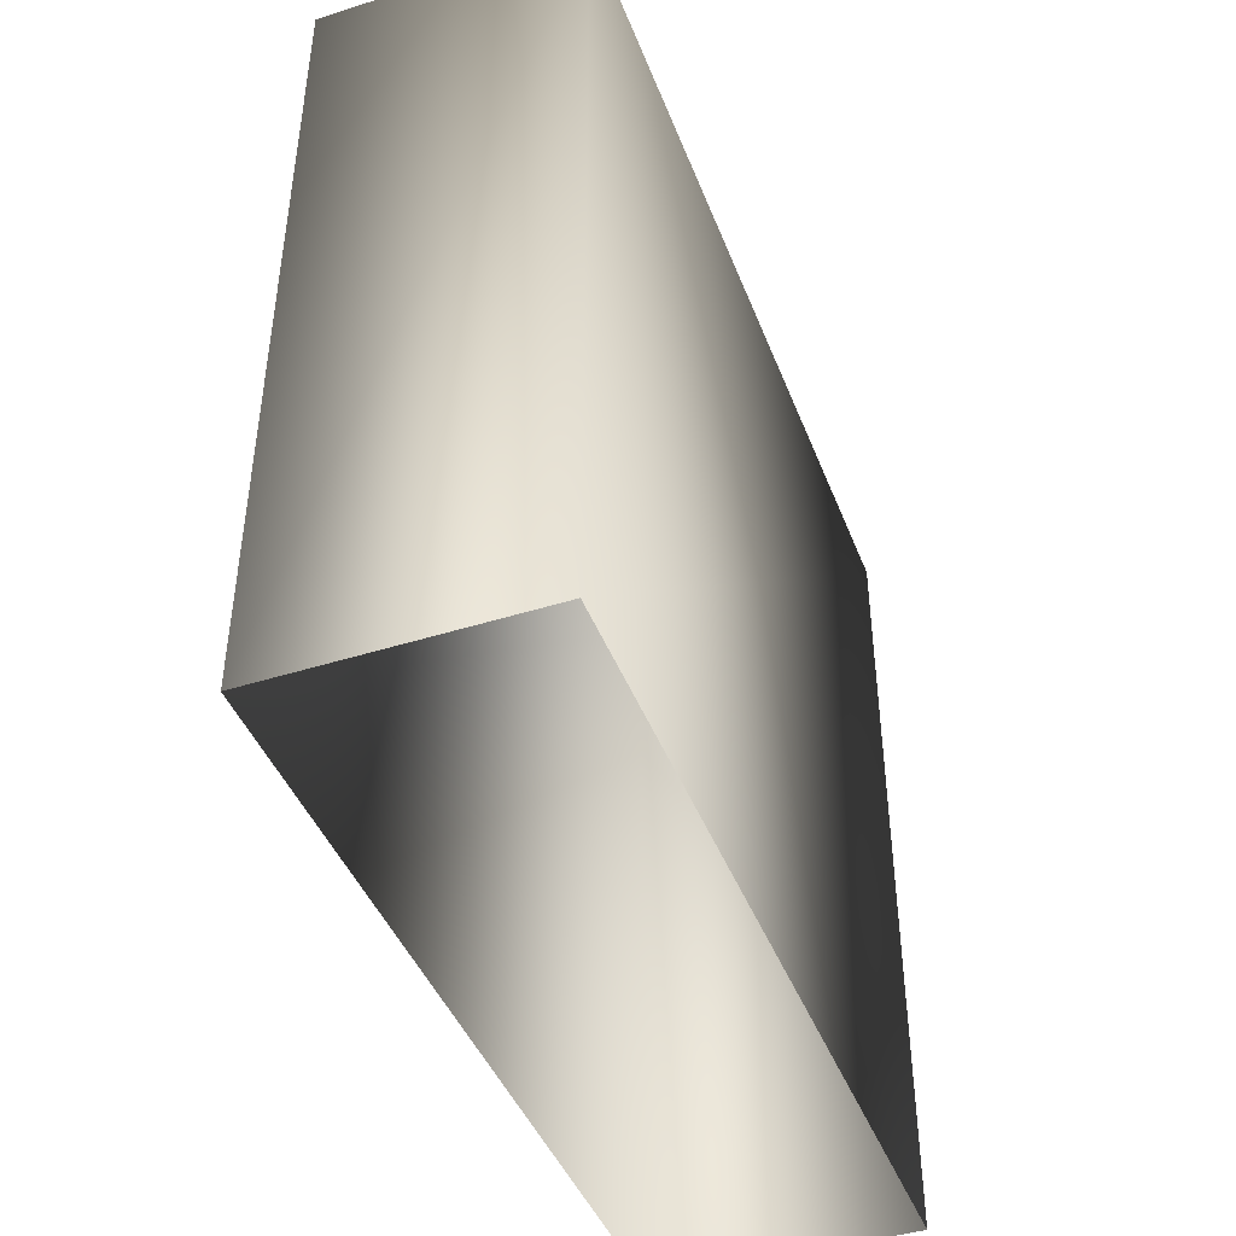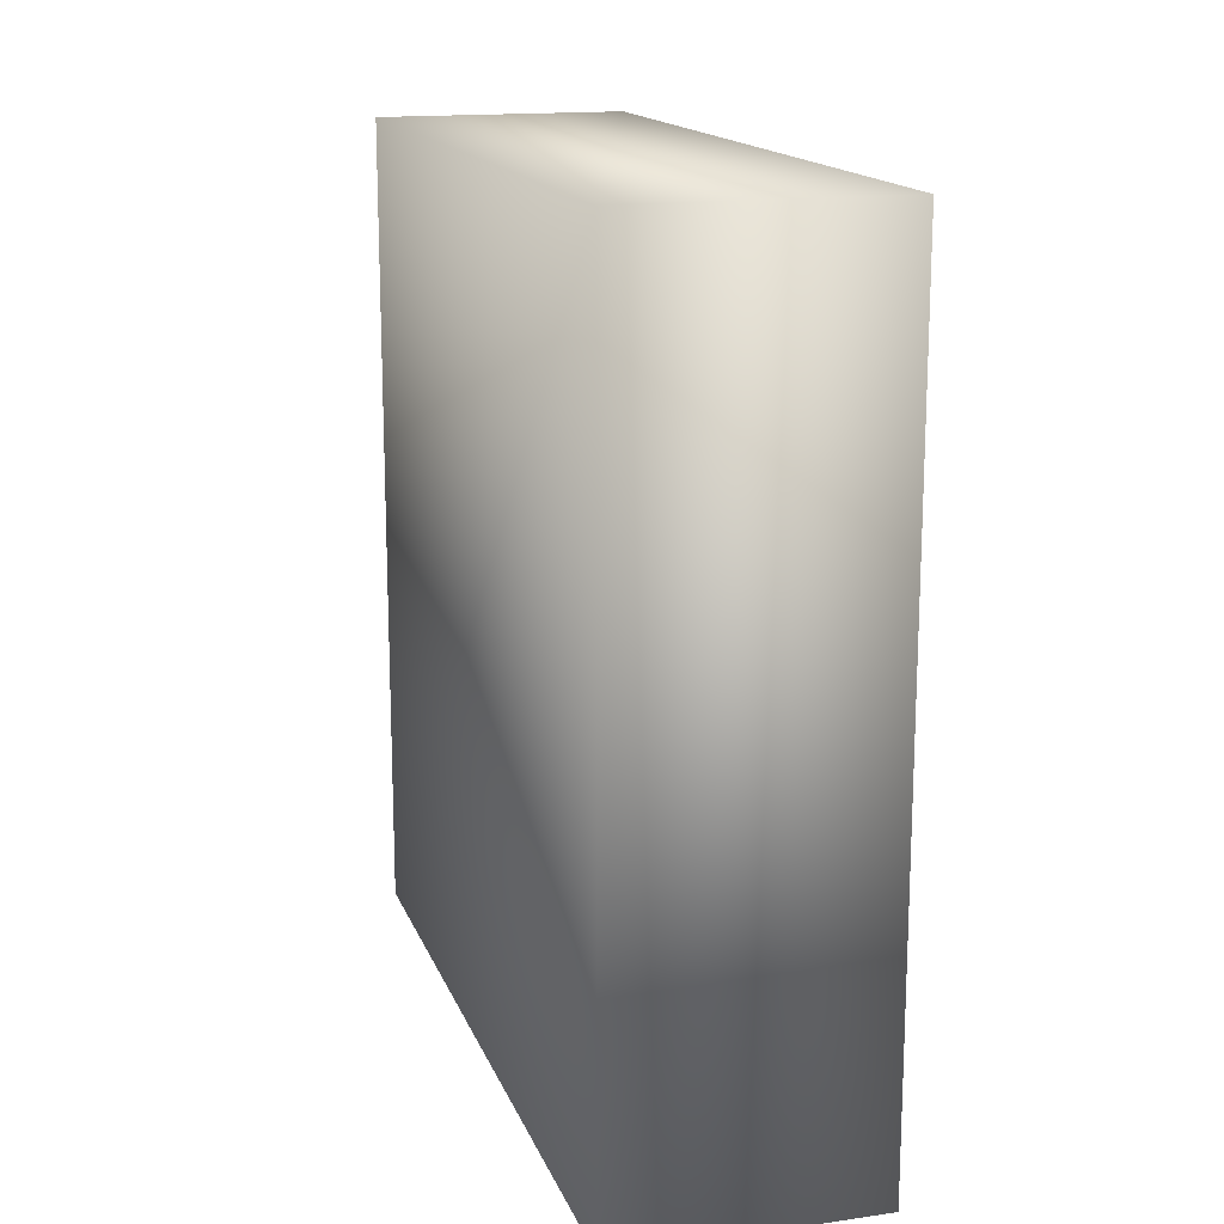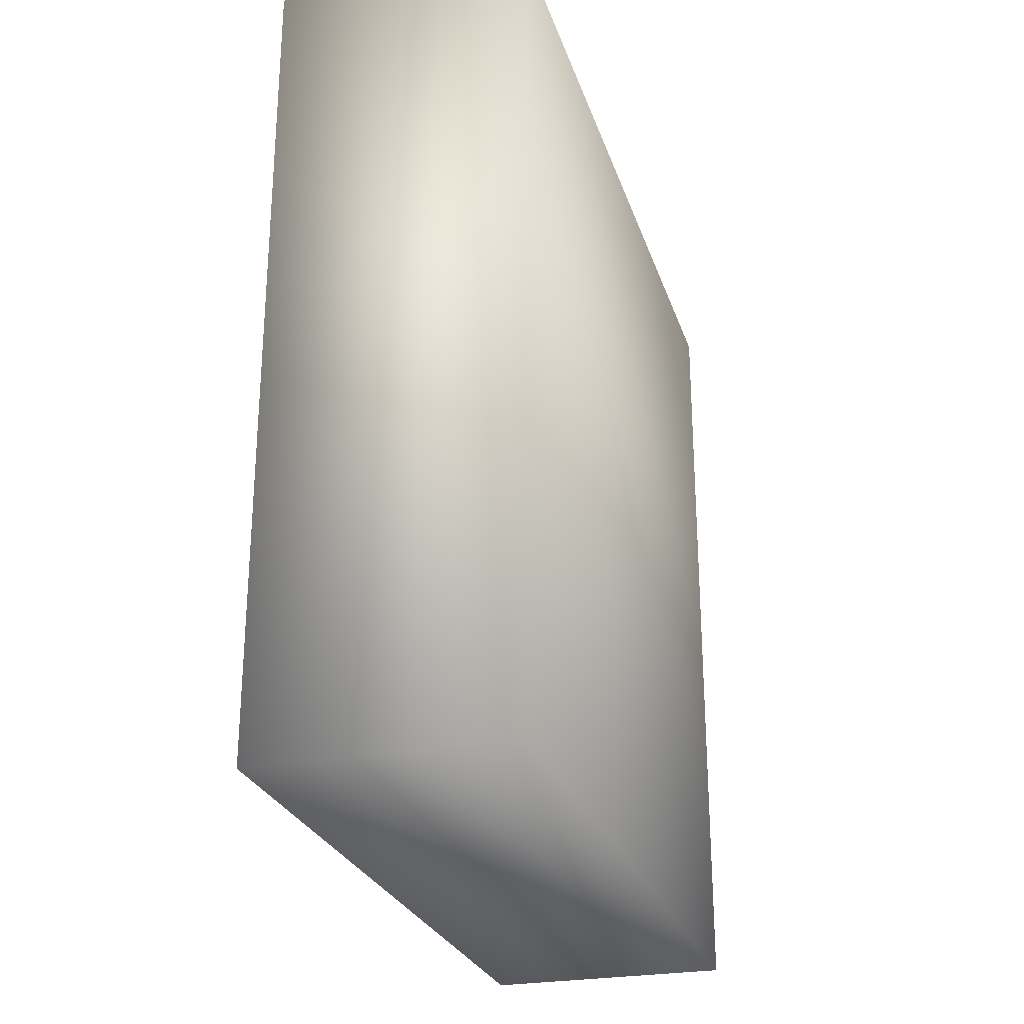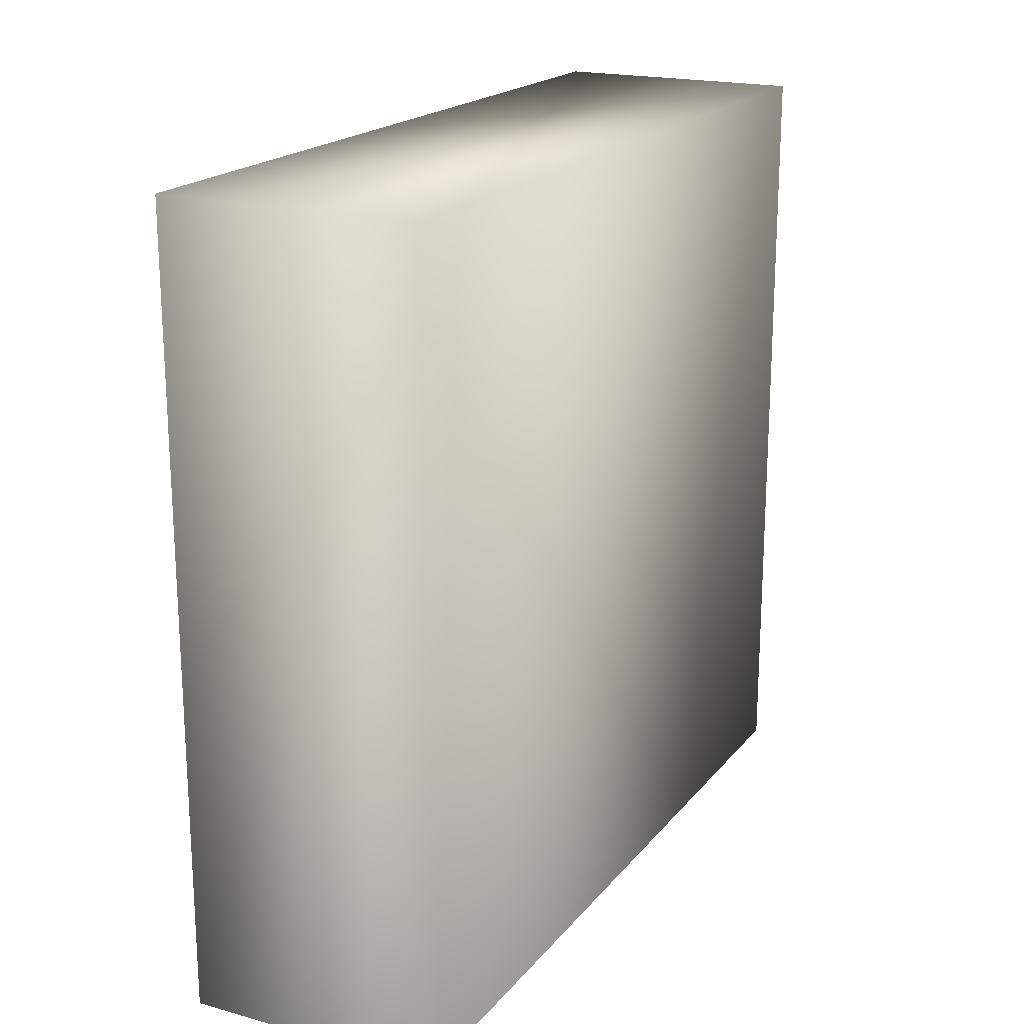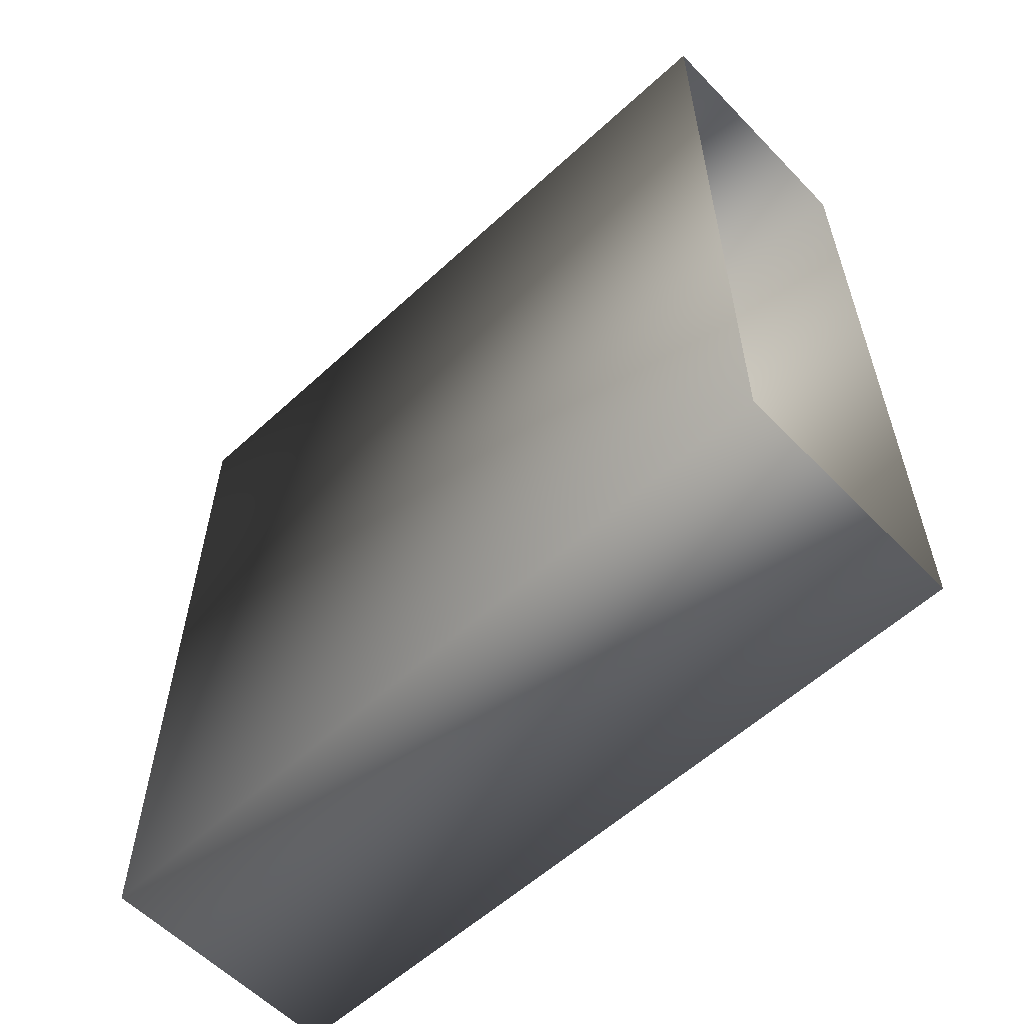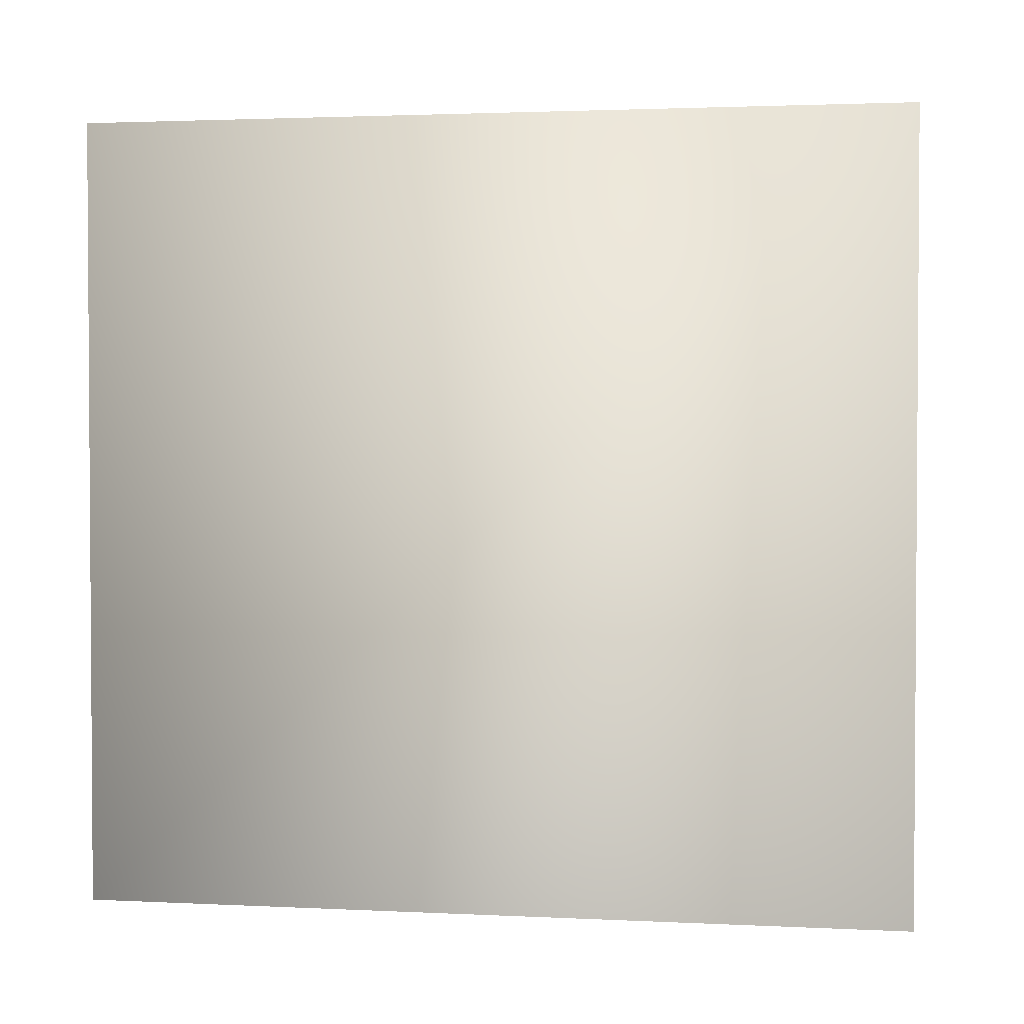
<metadata>
{"format":"obj","ext":"obj","renderer":"f3d","projection":"perspective","resolution":1024,"background":"white","views":[{"elev":-43.7,"azim":-159.6,"up":"+Y"},{"elev":15.8,"azim":163.6,"up":"+Z"},{"elev":-26.4,"azim":-163.8,"up":"+Z"},{"elev":19.4,"azim":27.1,"up":"+Y"},{"elev":-58.1,"azim":-46.5,"up":"+Z"},{"elev":2.2,"azim":-80.1,"up":"+Y"}]}
</metadata>
<code>
g popsicles_geo
v -0.05009 0 0.1616
v 0.05009 0 0.1616
v -0.05009 0.309 0.1616
v 0.05009 0.309 0.1616
v -0.05009 0.309 -0.1616
v 0.05009 0.309 -0.1616
v -0.05009 0 -0.1616
v 0.05009 0 -0.1616
v -0.05009 0 -0.1616
v -0.05009 0.309 0.1616
v -0.05009 0 0.1616
v -0.05009 0.309 -0.1616
v 0.05009 0.309 0.1616
v 0.05009 0 -0.1616
v 0.05009 0 0.1616
v 0.05009 0.309 -0.1616
v 0.05009 0.309 -0.1616
v -0.05009 0.309 0.1616
v -0.05009 0.309 -0.1616
v 0.05009 0.309 0.1616
g popsicles_geo_0
f 4 1 2
f 3 1 4
f 8 5 6
f 7 5 8
f 10 9 11
f 12 9 10
f 14 13 15
f 16 13 14
f 18 17 19
f 20 17 18

</code>
